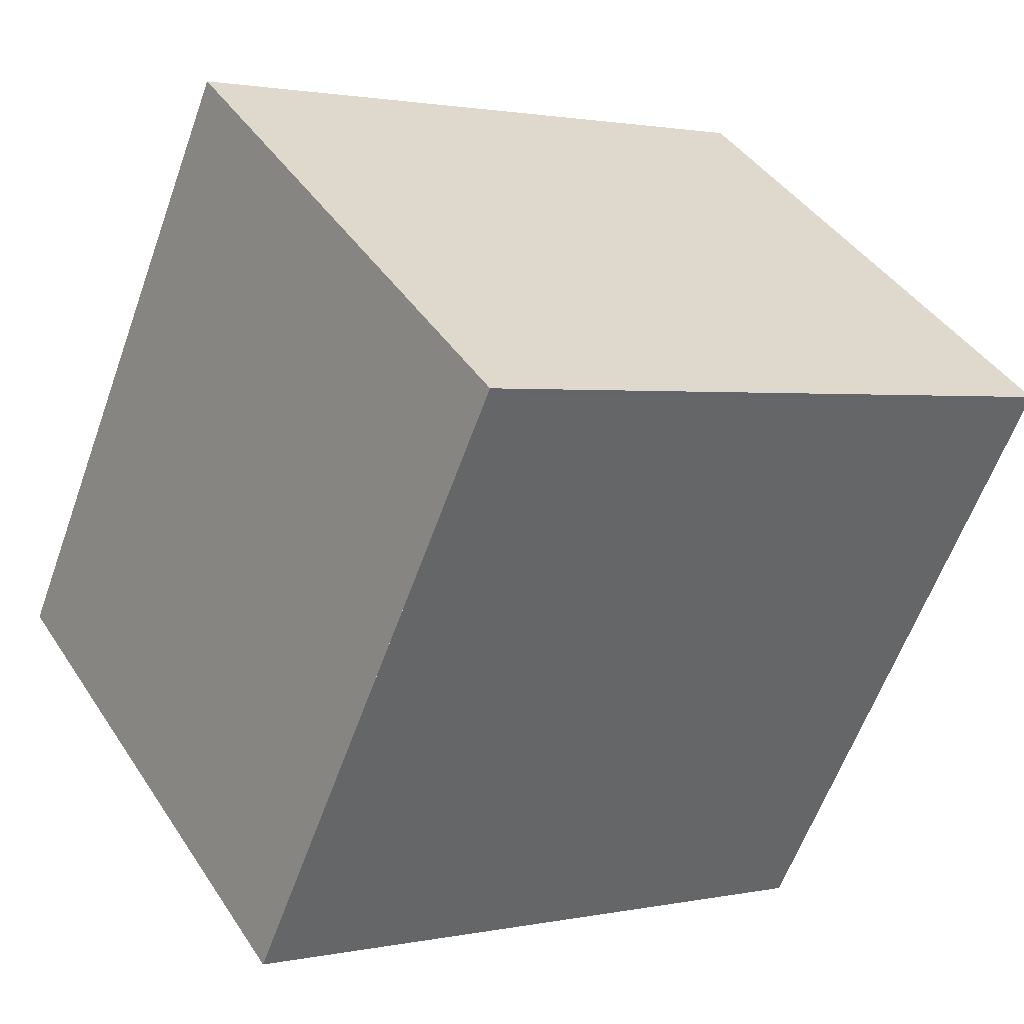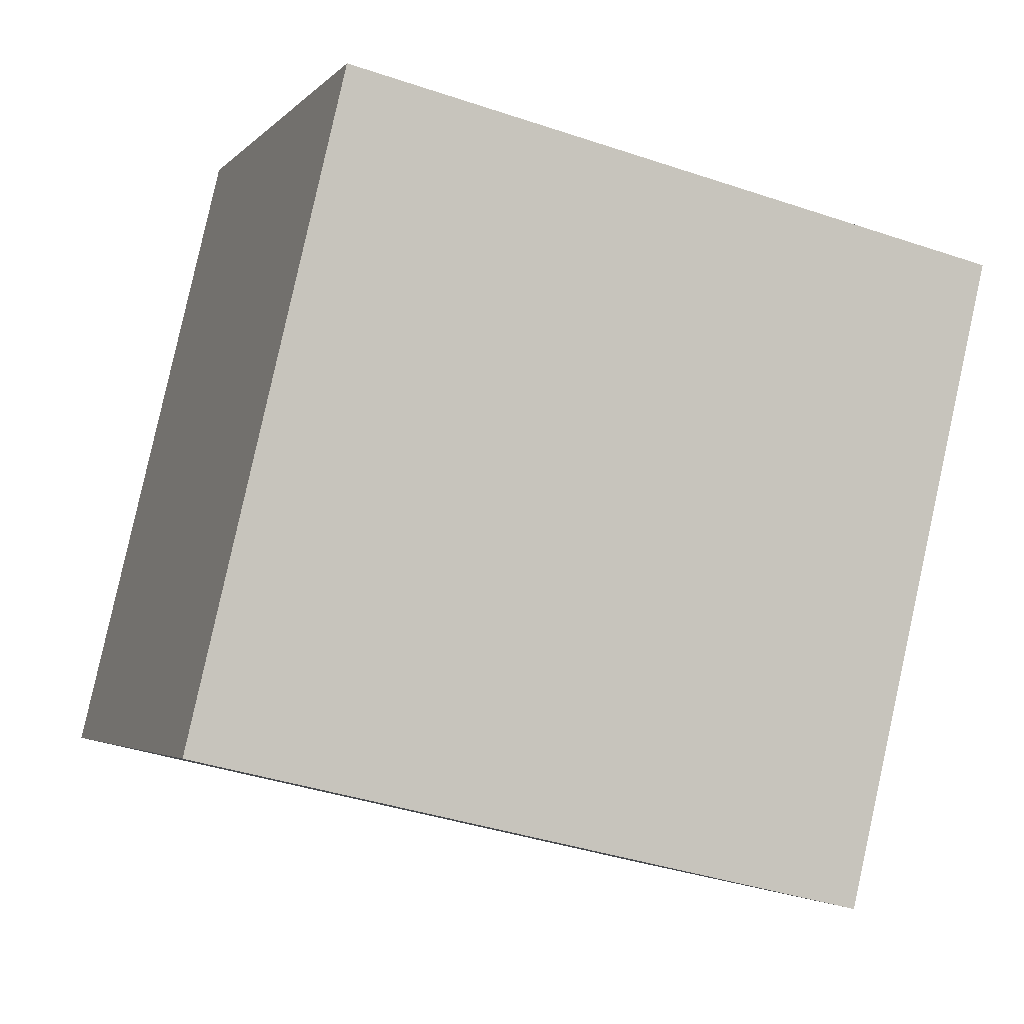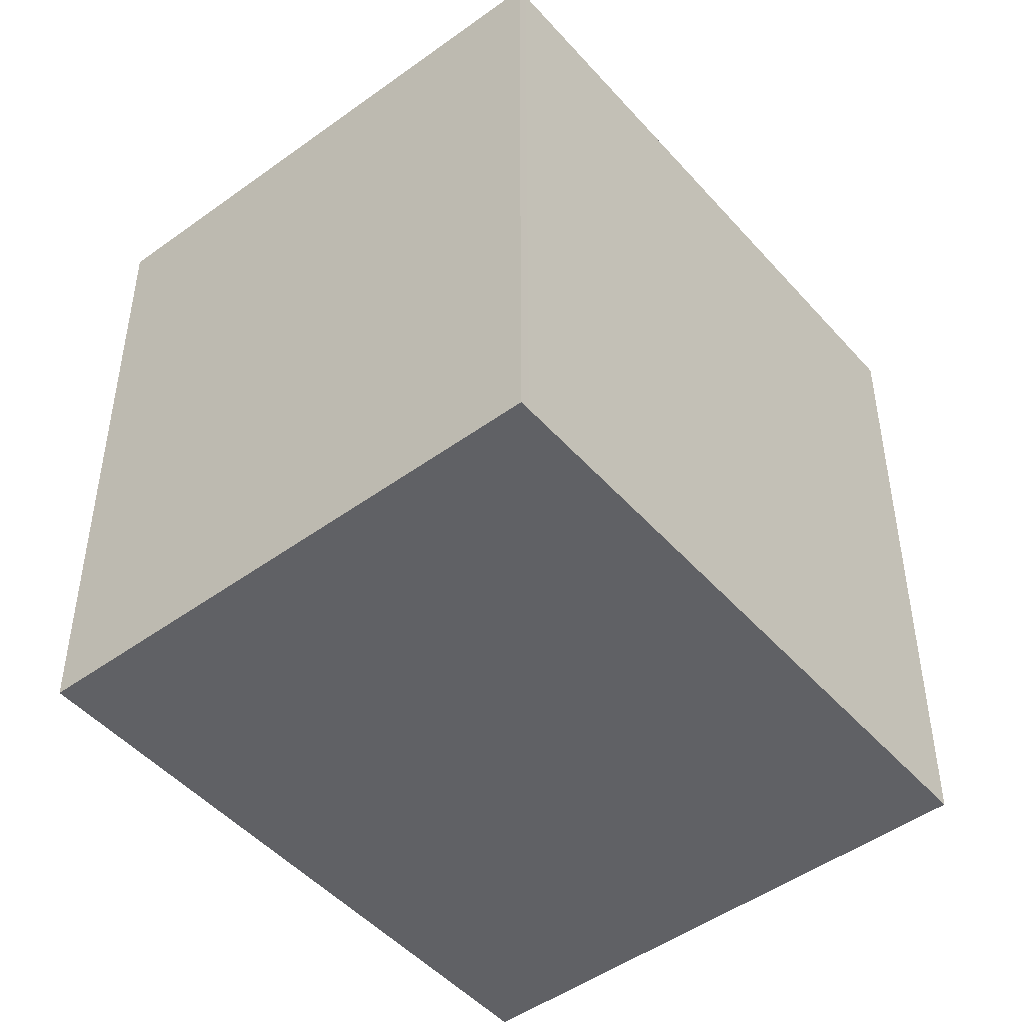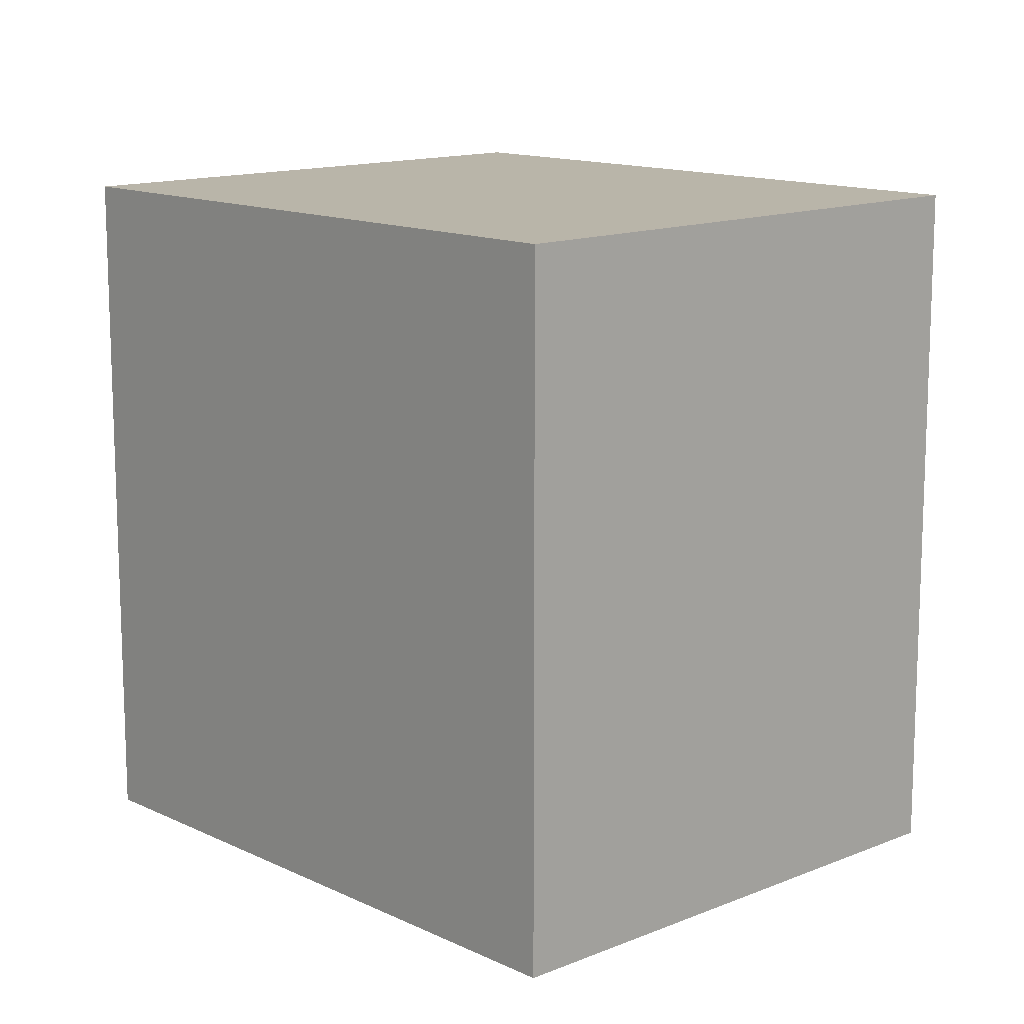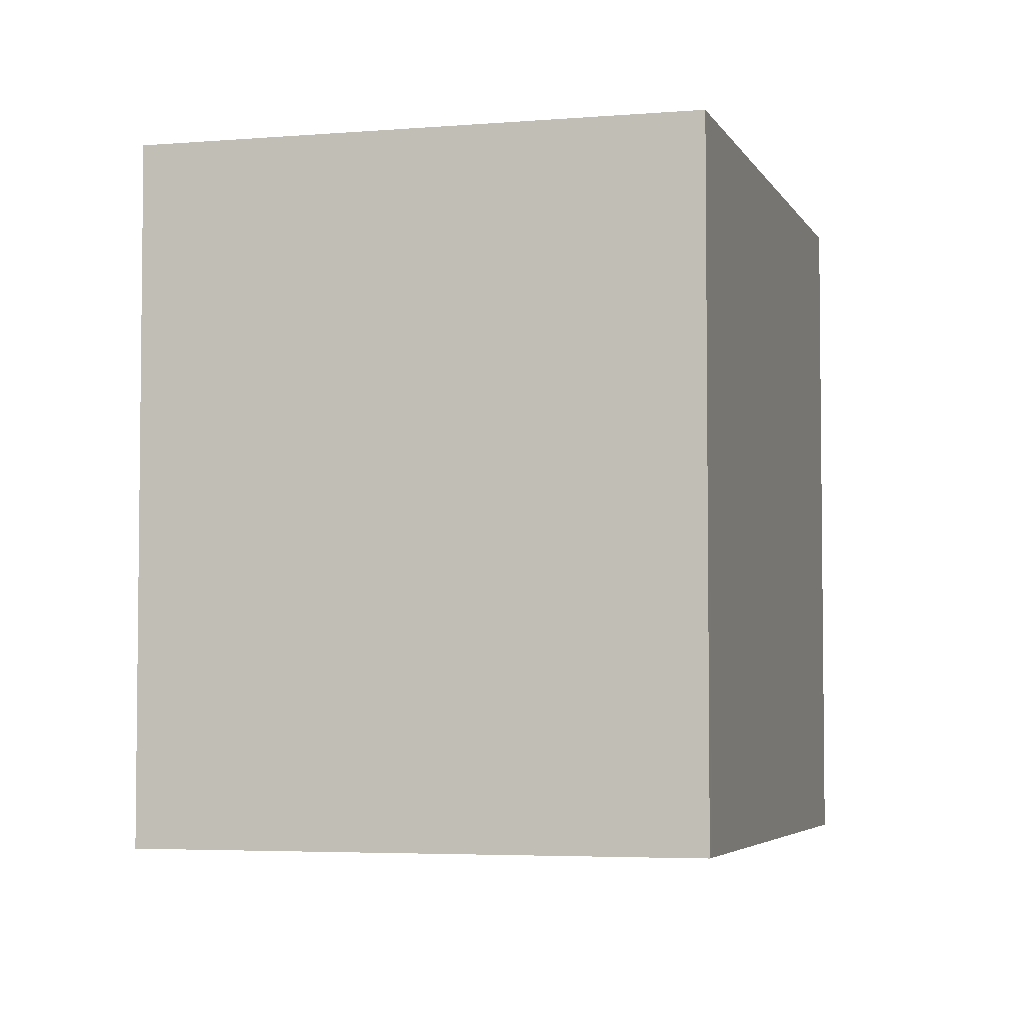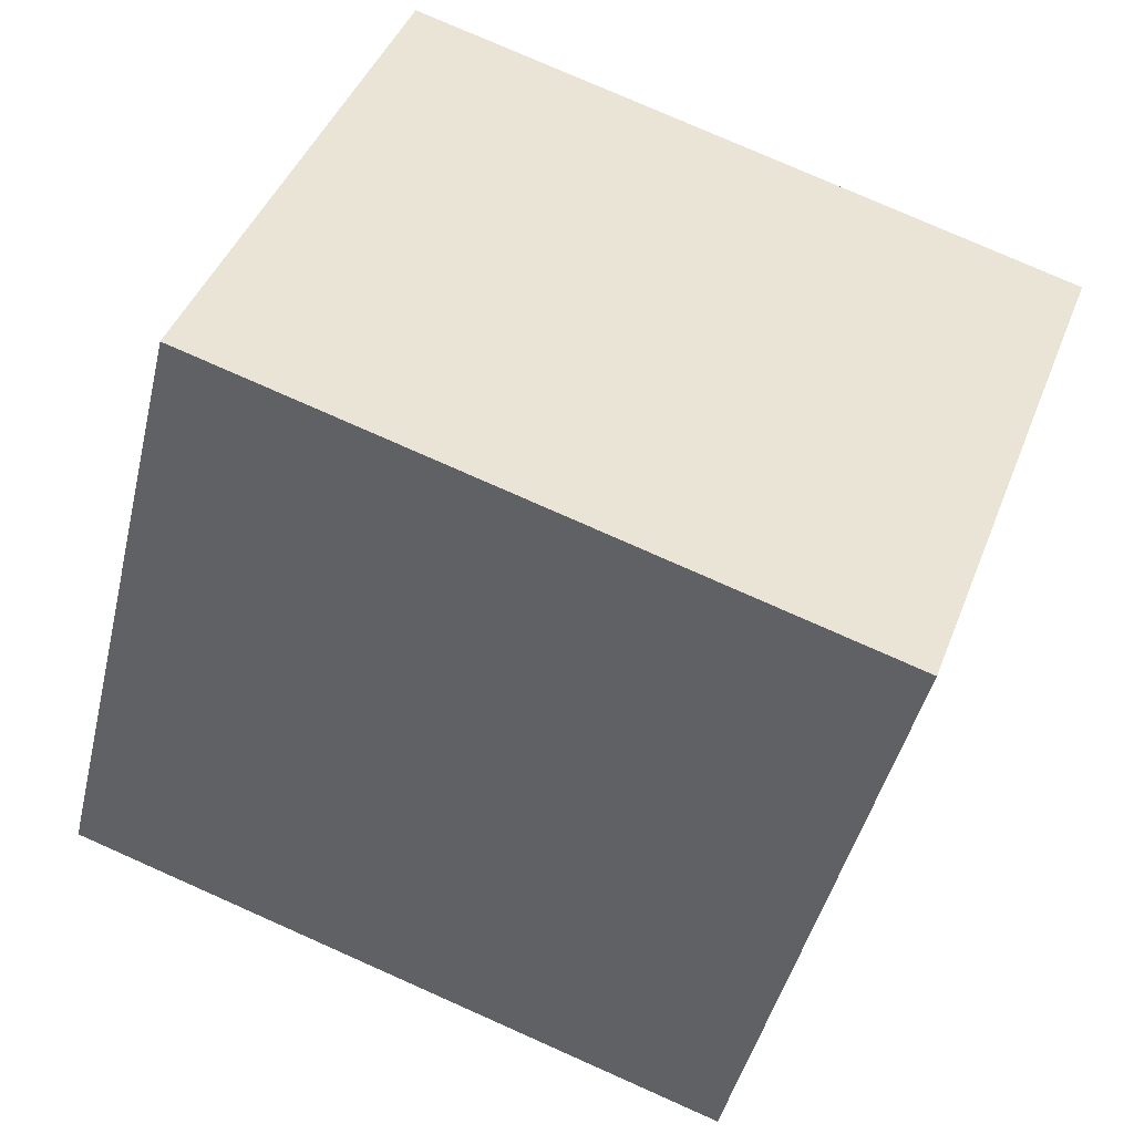
<metadata>
{"format":"obj","ext":"obj","renderer":"f3d","projection":"perspective","resolution":1024,"background":"white","views":[{"elev":1.6,"azim":-127.5,"up":"+Y"},{"elev":-39.0,"azim":-112.9,"up":"+Y"},{"elev":-48.1,"azim":72.9,"up":"+Z"},{"elev":13.3,"azim":170.9,"up":"+Z"},{"elev":-4.4,"azim":49.7,"up":"+Z"},{"elev":77.6,"azim":113.9,"up":"+Y"}]}
</metadata>
<code>
v -428.6 -576.8 2.683
v -426.8 -575.6 2.676
v -425.3 -577.8 2.675
v -427.1 -579 2.682
v -426.8 -575.7 2.676
v -425.4 -577.8 2.675
v -426.8 -575.7 2.676
v -426.7 -575.6 2.676
v -428.6 -576.9 2.683
v -425.4 -577.8 2.675
v -425.3 -577.7 2.675
v -427.2 -579 2.682
v -427.2 -579 2.682
v -428.6 -576.9 2.683
v -427.1 -579 2.682
v -428.6 -576.8 2.683
v -428.6 -576.8 2.683
v -428.6 -576.8 2.683
v -428.6 -576.8 4.441e-16
v -428.6 -576.8 0
v -426.7 -575.6 2.676
v -426.8 -575.6 2.676
v -426.8 -575.6 0
v -426.7 -575.6 0
v -425.4 -577.8 2.675
v -425.3 -577.8 2.675
v -425.3 -577.8 0
v -425.4 -577.8 0
v -427.2 -579 2.682
v -427.1 -579 2.682
v -427.1 -579 0
v -427.2 -579 0
v -426.8 -575.6 2.676
v -426.8 -575.7 2.676
v -426.8 -575.7 0
v -426.8 -575.6 0
v -427.1 -579 2.682
v -425.4 -577.8 2.675
v -425.4 -577.8 0
v -427.1 -579 0
v -425.3 -577.7 2.675
v -426.7 -575.6 2.676
v -426.7 -575.6 0
v -425.3 -577.7 0
v -428.6 -576.8 2.683
v -428.6 -576.9 2.683
v -428.6 -576.9 0
v -428.6 -576.8 4.441e-16
v -425.3 -577.8 2.675
v -425.3 -577.7 2.675
v -425.3 -577.7 0
v -425.3 -577.8 0
v -428.6 -576.9 2.683
v -427.2 -579 2.682
v -427.2 -579 0
v -428.6 -576.9 0
v -427.1 -579 2.682
v -427.1 -579 2.682
v -427.1 -579 0
v -427.1 -579 0
v -426.8 -575.7 2.676
v -428.6 -576.8 2.683
v -428.6 -576.8 0
v -426.8 -575.7 0
v -428.6 -576.8 0
v -426.8 -575.6 0
v -425.3 -577.8 0
v -427.1 -579 0
f 13 10 6 15
f 11 3 6 10
f 7 5 2 8
f 16 5 7 14
f 10 7 8 11
f 14 7 10 13
f 13 12 9 14
f 15 4 12 13
f 14 9 1 16
f 18 19 20 17
f 22 23 24 21
f 26 27 28 25
f 30 31 32 29
f 34 35 36 33
f 38 39 40 37
f 42 43 44 41
f 46 47 48 45
f 50 51 52 49
f 54 55 56 53
f 58 59 60 57
f 62 63 64 61
f 66 67 68 65

</code>
